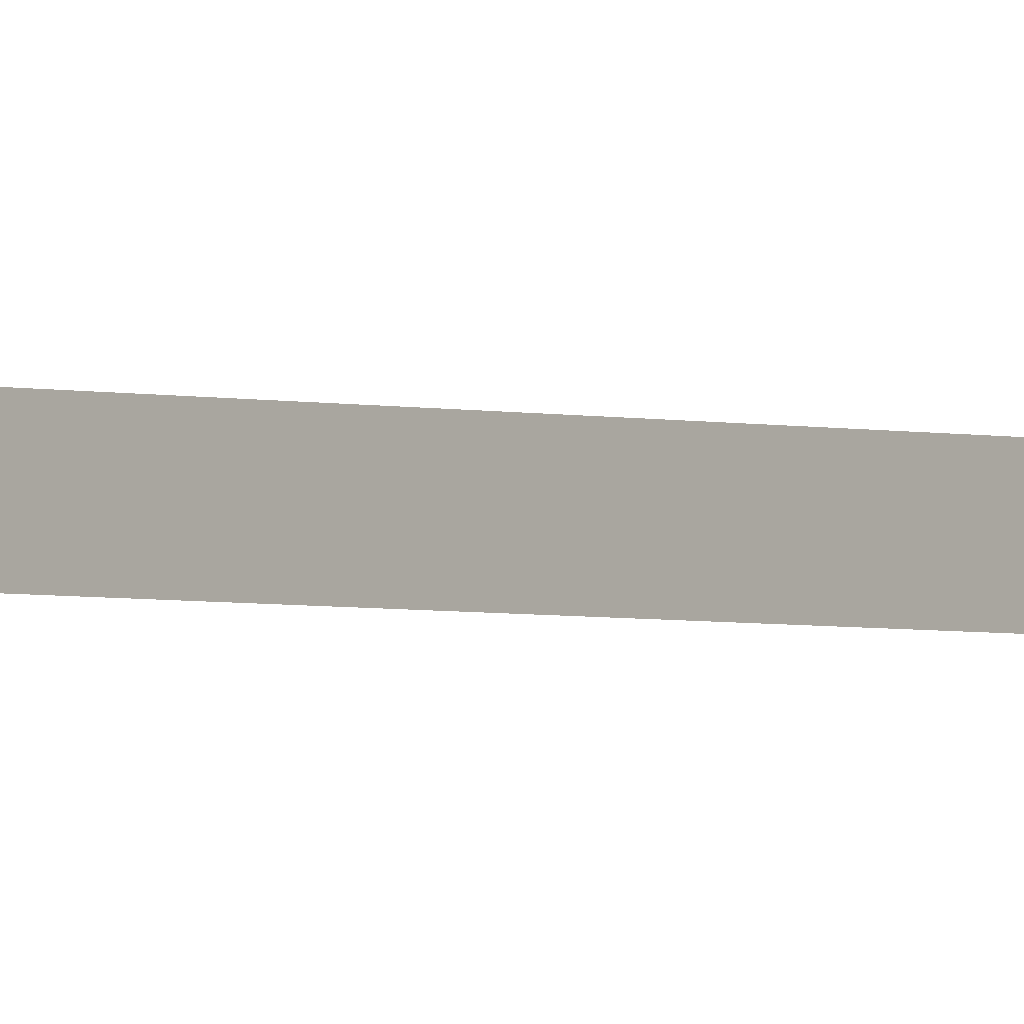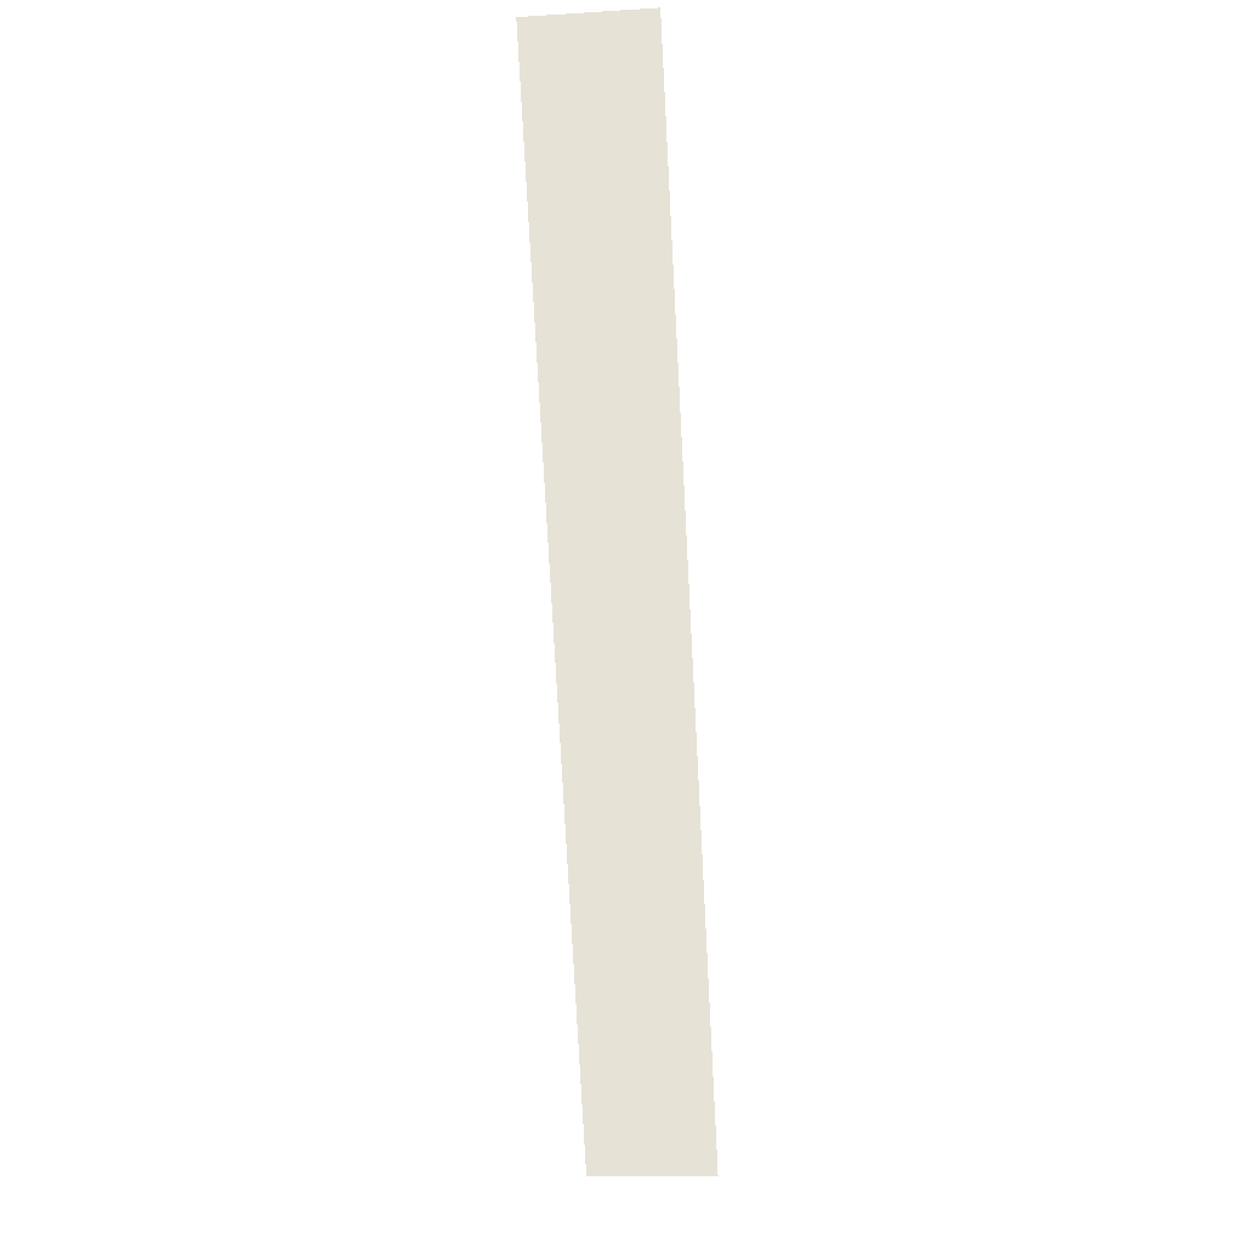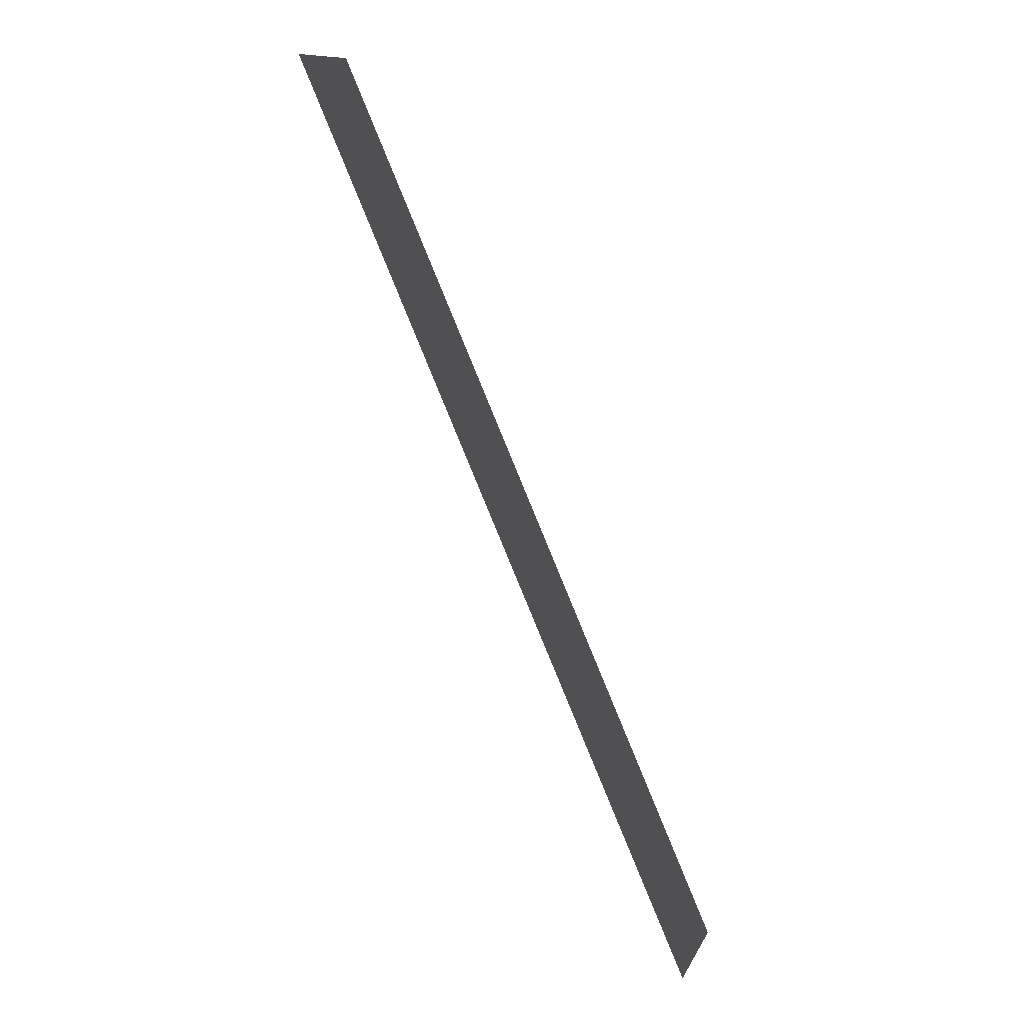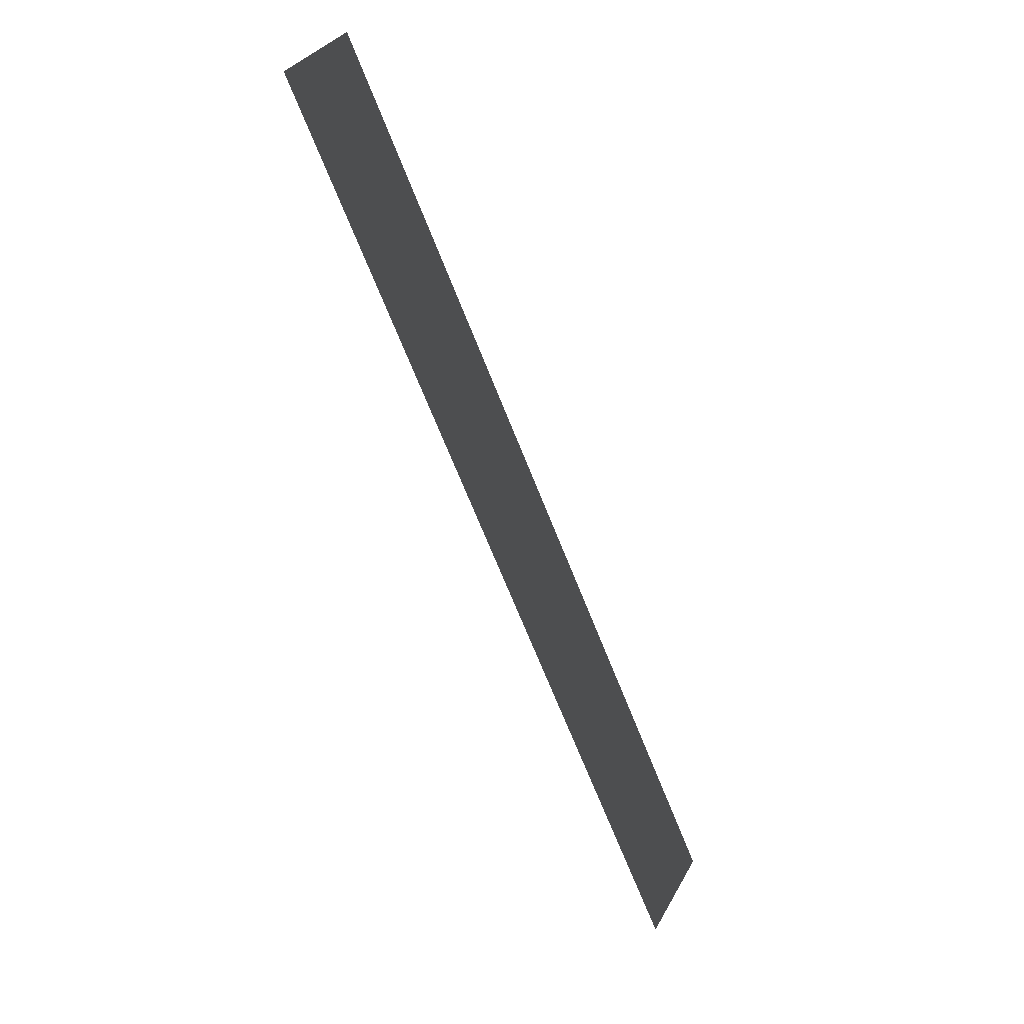
<metadata>
{"format":"obj","ext":"obj","renderer":"f3d","projection":"perspective","resolution":1024,"background":"white","views":[{"elev":-15.3,"azim":56.7,"up":"+Y"},{"elev":-13.0,"azim":-82.3,"up":"+Z"},{"elev":11.4,"azim":18.3,"up":"+Z"},{"elev":33.3,"azim":25.0,"up":"+Z"}]}
</metadata>
<code>
v -116.1 0 -120.8
v -116.1 13.2 -120.8
v -138.7 0 -69.39
v -138.7 13.2 -69.39
v -161.3 0 -17.97
v -161.3 13.2 -17.97
g Group_001
f 1 2 4 3
f 3 4 6 5

</code>
